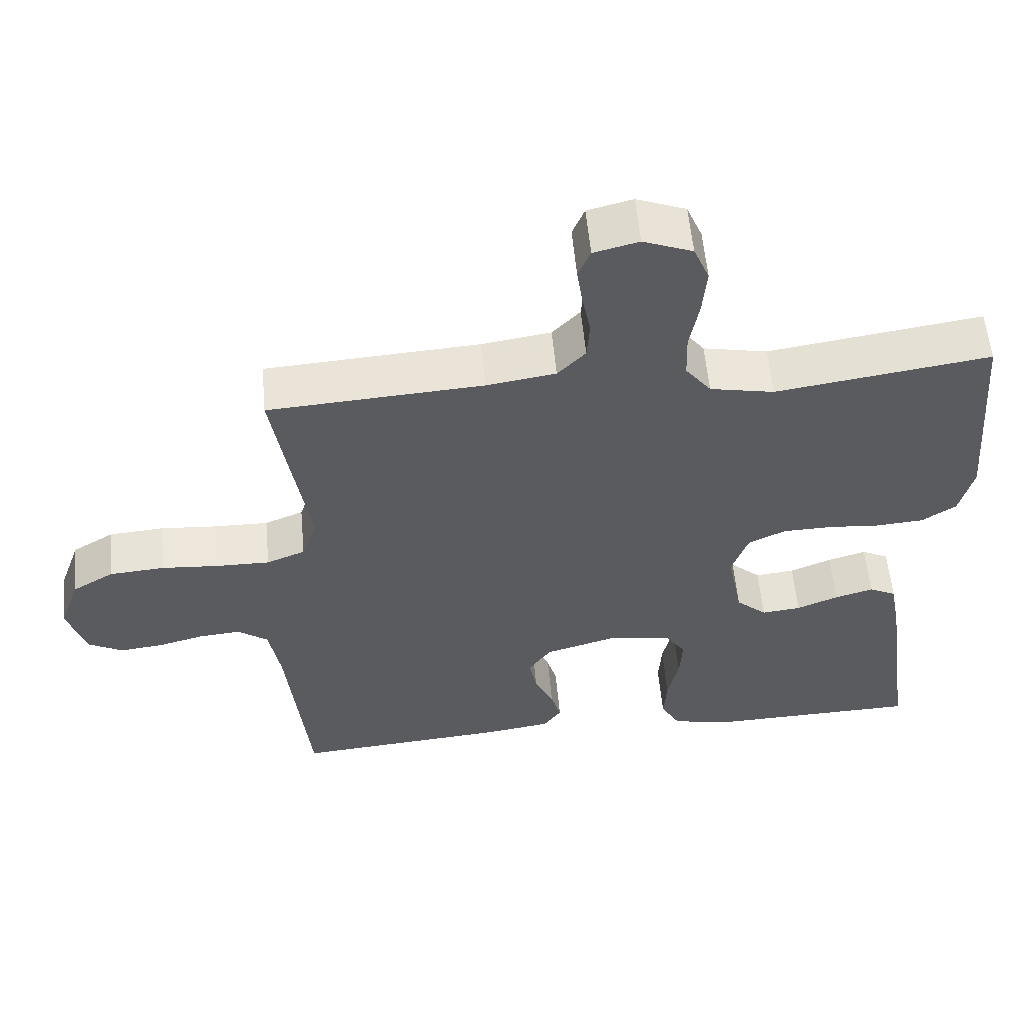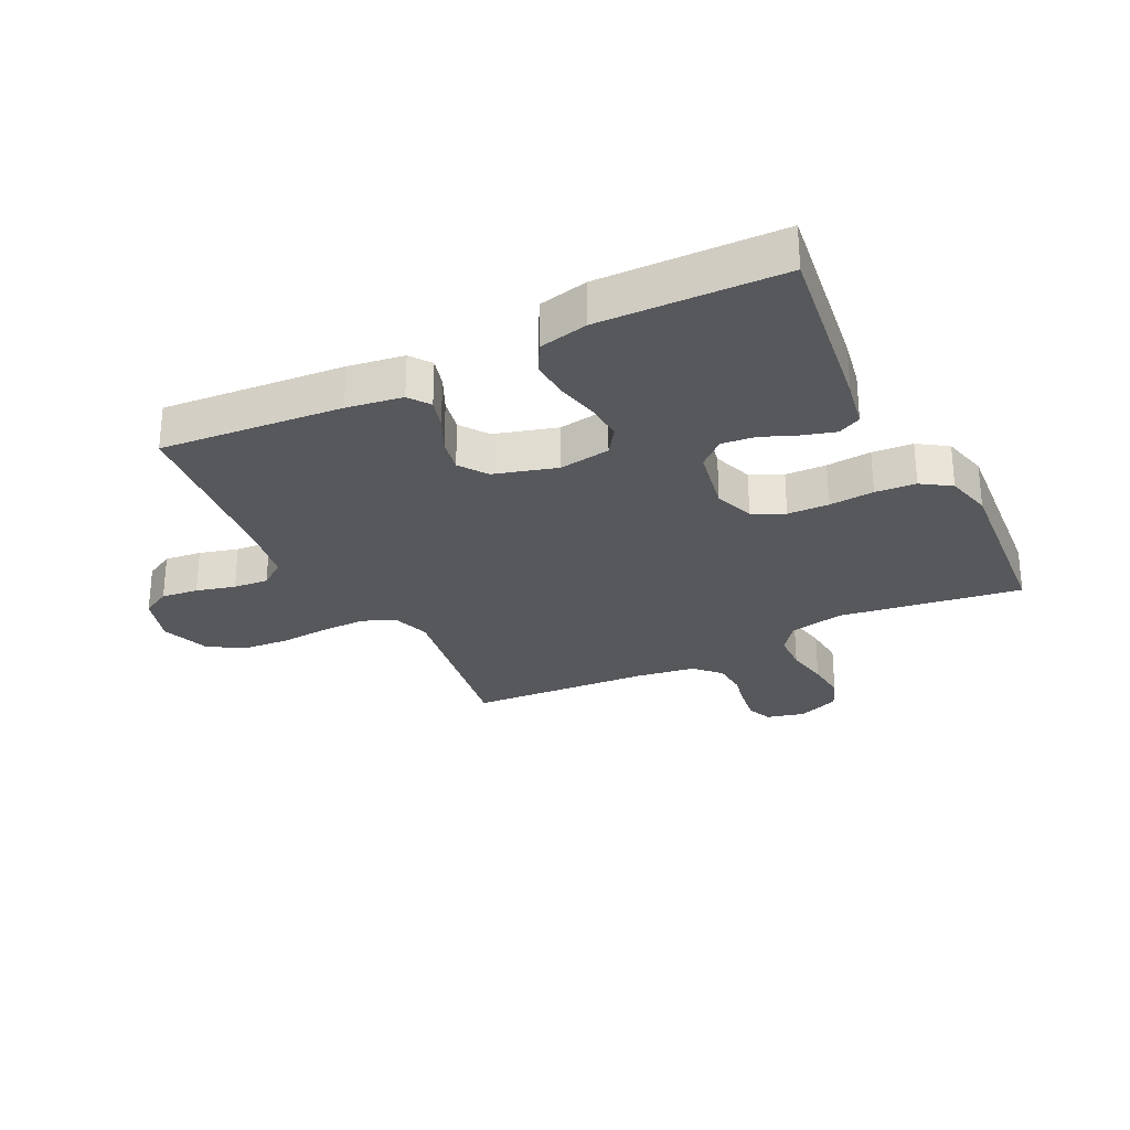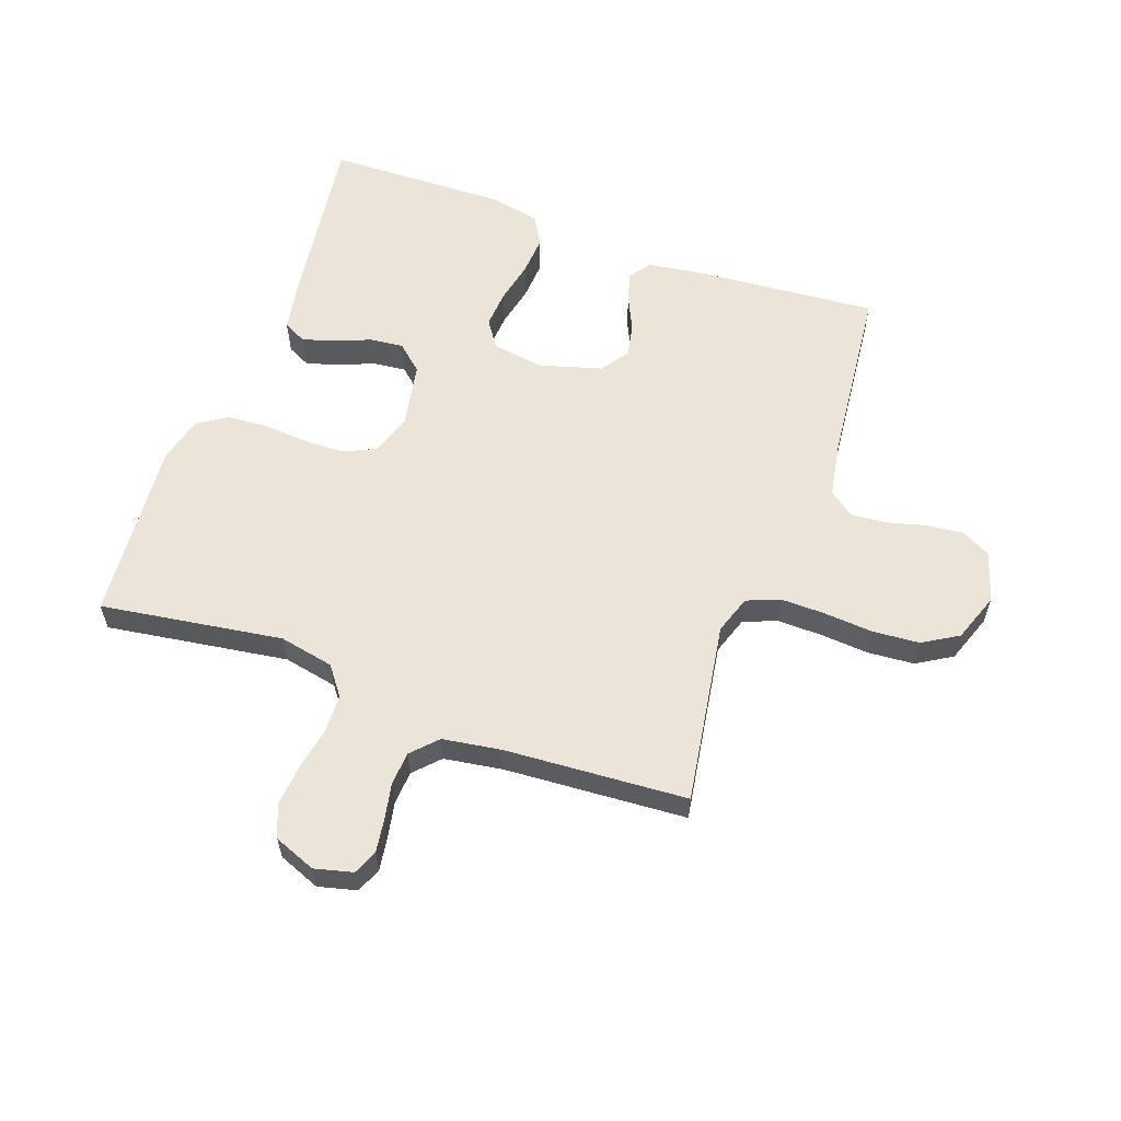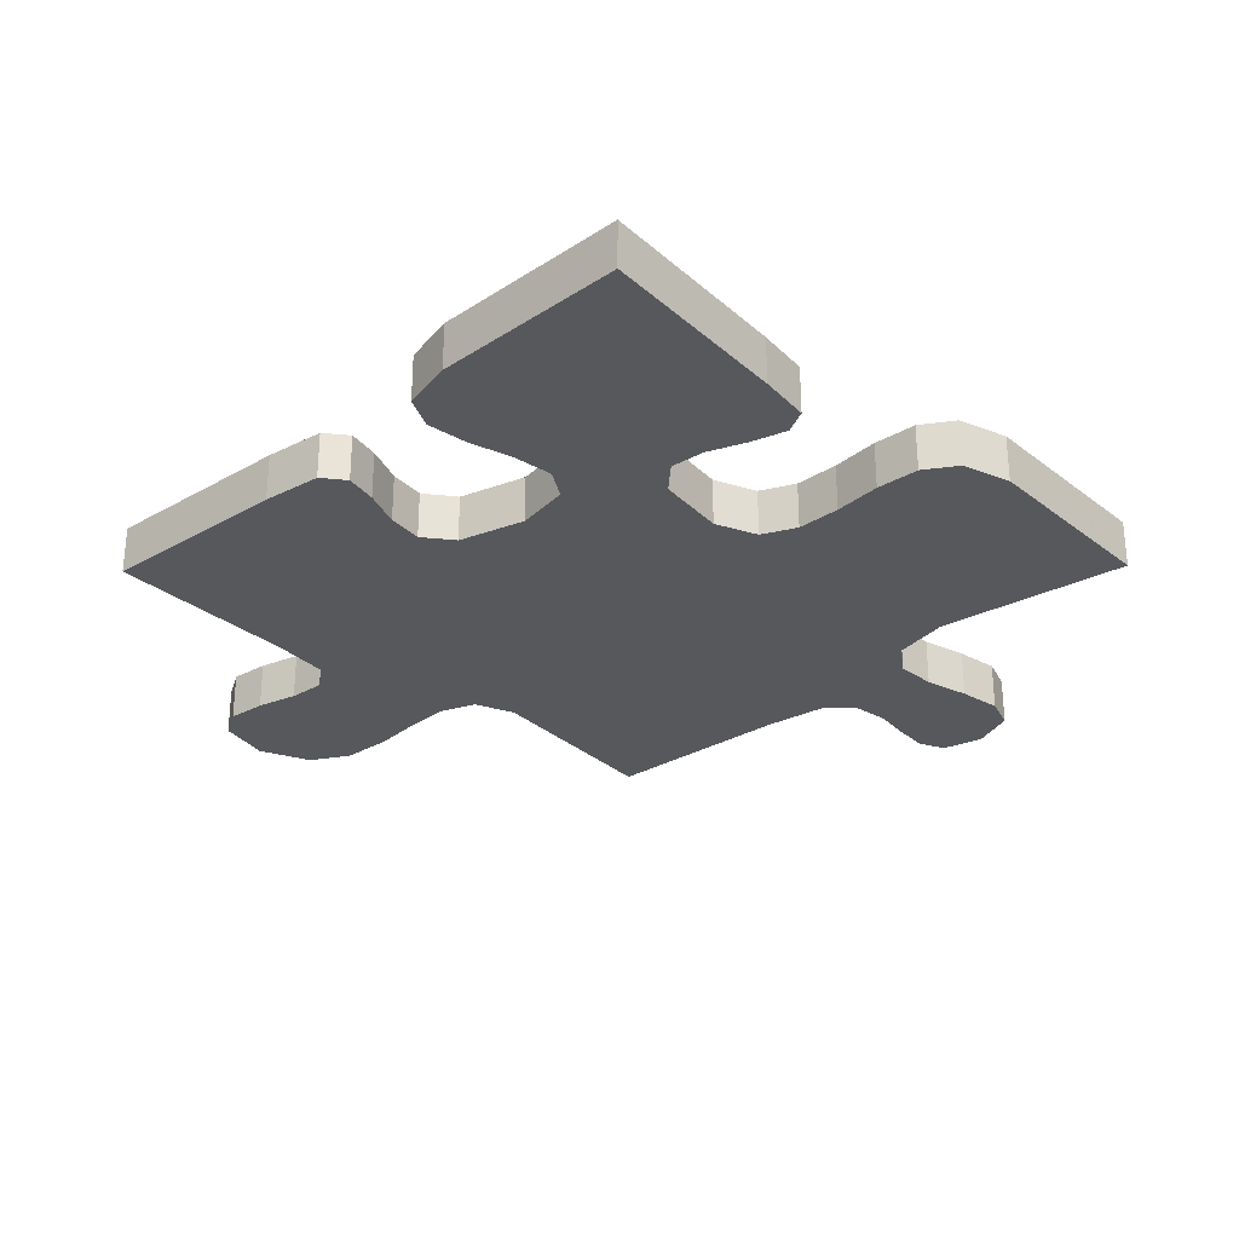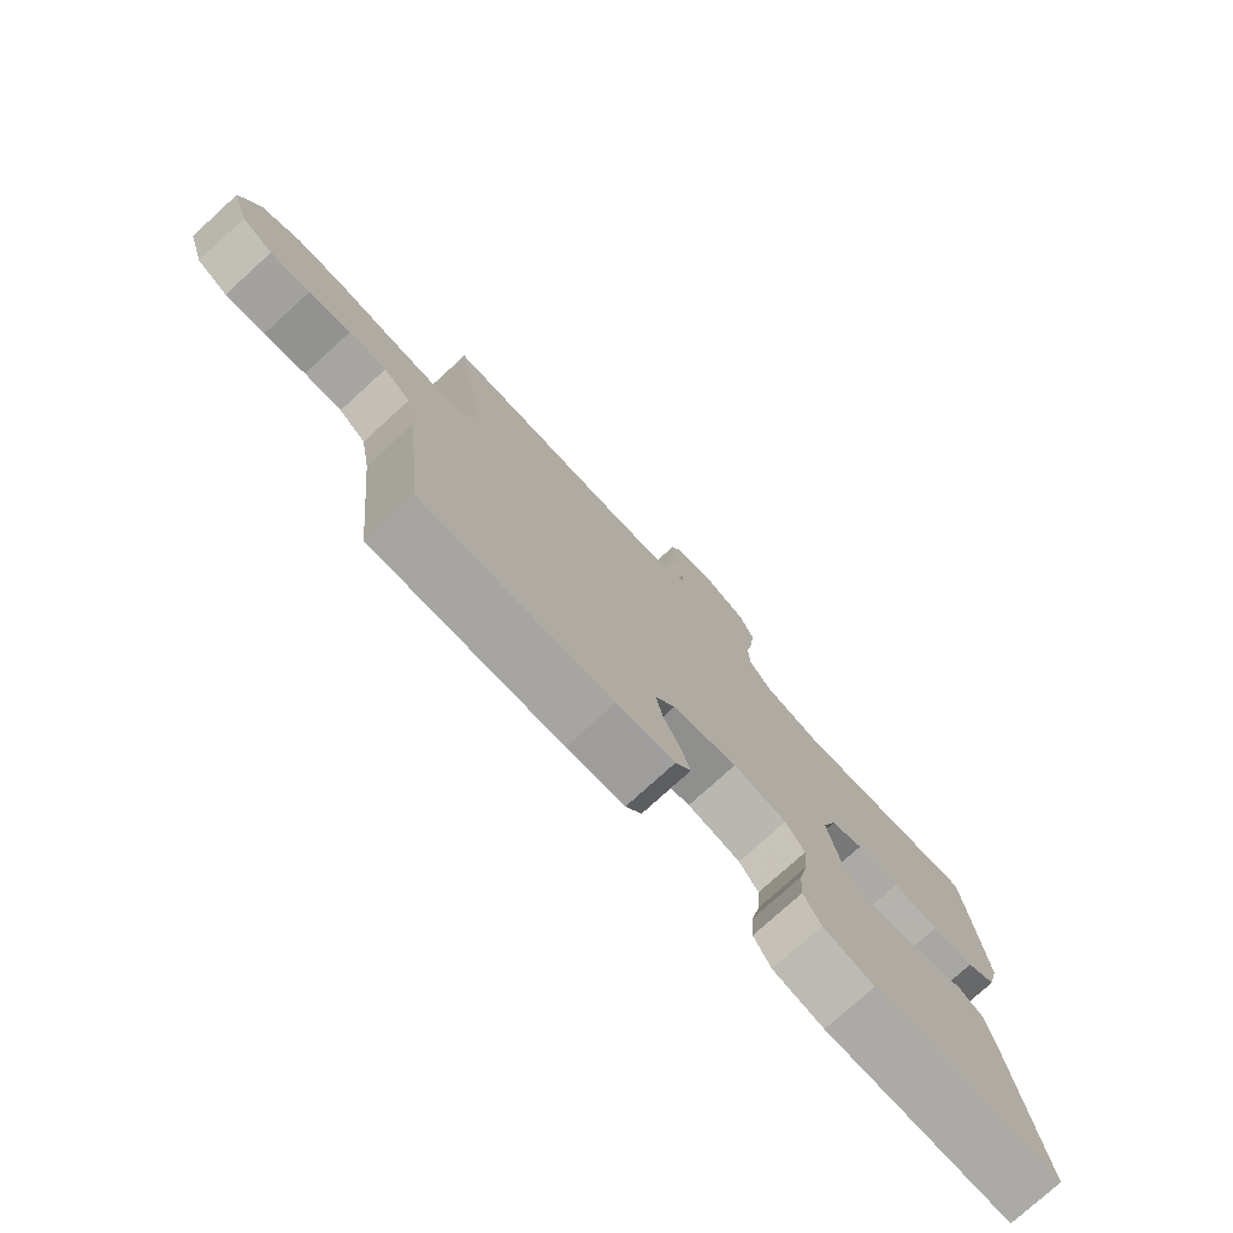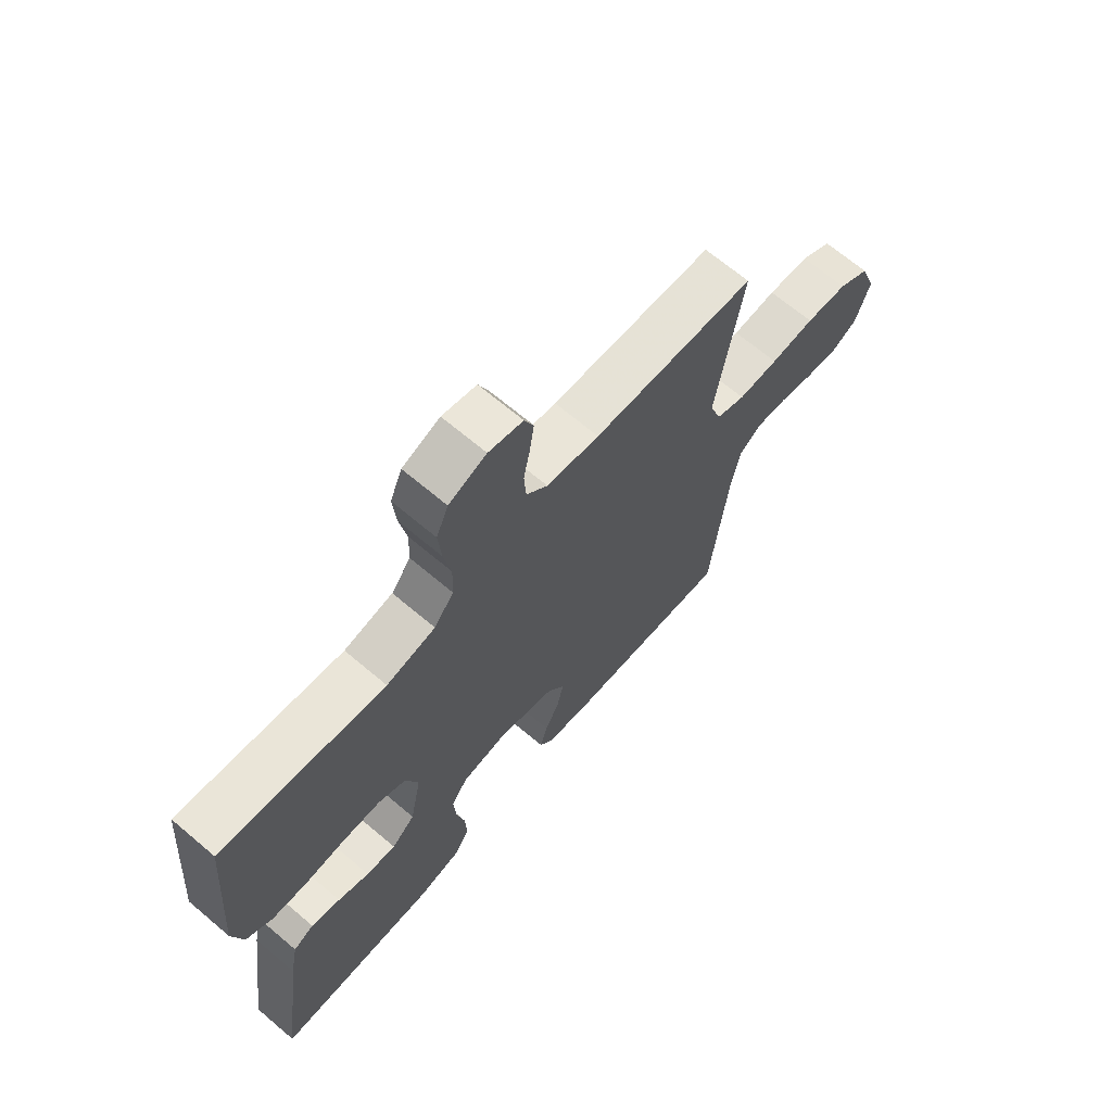
<metadata>
{"format":"obj","ext":"obj","renderer":"f3d","projection":"perspective","resolution":1024,"background":"white","views":[{"elev":56.9,"azim":174.8,"up":"+Z"},{"elev":-28.0,"azim":-153.5,"up":"+Y"},{"elev":59.0,"azim":19.9,"up":"+Y"},{"elev":-28.1,"azim":-134.3,"up":"+Y"},{"elev":-77.0,"azim":132.3,"up":"+Z"},{"elev":67.6,"azim":-49.7,"up":"+Z"}]}
</metadata>
<code>
v -0.5 0.07 -0.5
v -0.458 0.07 -0.2
v -0.443 0.07 -0.12
v -0.405 0.07 -0.101
v -0.351 0.07 -0.117
v -0.293 0.07 -0.141
v -0.238 0.07 -0.147
v -0.195 0.07 -0.109
v -0.174 0.07 0
v -0.197 0.07 0.066
v -0.249 0.07 0.091
v -0.317 0.07 0.093
v -0.391 0.07 0.087
v -0.458 0.07 0.092
v -0.506 0.07 0.124
v -0.525 0.07 0.2
v -0.5 0.07 0.5
v -0.2 0.07 0.455
v -0.11 0.07 0.473
v -0.074 0.07 0.52
v -0.072 0.07 0.584
v -0.085 0.07 0.655
v -0.091 0.07 0.723
v -0.069 0.07 0.776
v 0 0.07 0.803
v 0.063 0.07 0.787
v 0.08 0.07 0.746
v 0.072 0.07 0.691
v 0.06 0.07 0.631
v 0.064 0.07 0.576
v 0.103 0.07 0.535
v 0.2 0.07 0.52
v 0.5 0.07 0.5
v 0.452 0.07 0.2
v 0.473 0.07 0.137
v 0.527 0.07 0.115
v 0.601 0.07 0.116
v 0.682 0.07 0.122
v 0.759 0.07 0.116
v 0.817 0.07 0.081
v 0.846 0.07 0
v 0.82 0.07 -0.082
v 0.772 0.07 -0.108
v 0.711 0.07 -0.101
v 0.647 0.07 -0.084
v 0.589 0.07 -0.079
v 0.547 0.07 -0.11
v 0.531 0.07 -0.2
v 0.5 0.07 -0.5
v 0.2 0.07 -0.475
v 0.108 0.07 -0.461
v 0.083 0.07 -0.426
v 0.097 0.07 -0.377
v 0.124 0.07 -0.32
v 0.135 0.07 -0.265
v 0.103 0.07 -0.219
v 0 0.07 -0.189
v -0.085 0.07 -0.202
v -0.115 0.07 -0.246
v -0.111 0.07 -0.308
v -0.096 0.07 -0.378
v -0.092 0.07 -0.442
v -0.119 0.07 -0.49
v -0.2 0.07 -0.508
v -0.5 0 -0.5
v -0.458 0 -0.2
v -0.443 0 -0.12
v -0.405 0 -0.101
v -0.351 0 -0.117
v -0.293 0 -0.141
v -0.238 0 -0.147
v -0.195 0 -0.109
v -0.174 0 0
v -0.197 0 0.066
v -0.249 0 0.091
v -0.317 0 0.093
v -0.391 0 0.087
v -0.458 0 0.092
v -0.506 0 0.124
v -0.525 0 0.2
v -0.5 0 0.5
v -0.2 0 0.455
v -0.11 0 0.473
v -0.074 0 0.52
v -0.072 0 0.584
v -0.085 0 0.655
v -0.091 0 0.723
v -0.069 0 0.776
v 0 0 0.803
v 0.063 0 0.787
v 0.08 0 0.746
v 0.072 0 0.691
v 0.06 0 0.631
v 0.064 0 0.576
v 0.103 0 0.535
v 0.2 0 0.52
v 0.5 0 0.5
v 0.452 0 0.2
v 0.473 0 0.137
v 0.527 0 0.115
v 0.601 0 0.116
v 0.682 0 0.122
v 0.759 0 0.116
v 0.817 0 0.081
v 0.846 0 0
v 0.82 0 -0.082
v 0.772 0 -0.108
v 0.711 0 -0.101
v 0.647 0 -0.084
v 0.589 0 -0.079
v 0.547 0 -0.11
v 0.531 0 -0.2
v 0.5 0 -0.5
v 0.2 0 -0.475
v 0.108 0 -0.461
v 0.083 0 -0.426
v 0.097 0 -0.377
v 0.124 0 -0.32
v 0.135 0 -0.265
v 0.103 0 -0.219
v 0 0 -0.189
v -0.085 0 -0.202
v -0.115 0 -0.246
v -0.111 0 -0.308
v -0.096 0 -0.378
v -0.092 0 -0.442
v -0.119 0 -0.49
v -0.2 0 -0.508
f 60 61 62 63
f 59 60 63 64
f 51 52 53 54
f 51 54 55
f 48 49 50 51
f 47 48 51 55
f 46 47 55 56
f 42 43 44 45
f 42 45 46
f 41 42 46
f 37 38 39 40
f 36 37 40 41
f 32 33 34
f 31 32 34 35
f 30 31 35
f 26 27 28 29
f 24 25 26 29
f 24 29 30
f 21 22 23 24
f 21 24 30
f 20 21 30 35
f 15 16 17 18
f 15 18 19
f 12 13 14 15
f 11 12 15 19
f 10 11 19 20
f 3 4 5 6
f 1 2 3 6
f 59 64 1 6
f 58 59 6 7
f 57 58 7 8
f 56 57 8 9
f 36 41 46 56
f 35 36 56 9
f 9 10 20 35
f 127 126 125 124
f 128 127 124 123
f 118 117 116 115
f 119 118 115
f 115 114 113 112
f 119 115 112 111
f 120 119 111 110
f 109 108 107 106
f 110 109 106
f 110 106 105
f 104 103 102 101
f 105 104 101 100
f 98 97 96
f 99 98 96 95
f 99 95 94
f 93 92 91 90
f 93 90 89 88
f 94 93 88
f 88 87 86 85
f 94 88 85
f 99 94 85 84
f 82 81 80 79
f 83 82 79
f 79 78 77 76
f 83 79 76 75
f 84 83 75 74
f 70 69 68 67
f 70 67 66 65
f 70 65 128 123
f 71 70 123 122
f 72 71 122 121
f 73 72 121 120
f 120 110 105 100
f 73 120 100 99
f 99 84 74 73
f 1 65 66 2
f 2 66 67 3
f 3 67 68 4
f 4 68 69 5
f 5 69 70 6
f 6 70 71 7
f 7 71 72 8
f 8 72 73 9
f 9 73 74 10
f 10 74 75 11
f 11 75 76 12
f 12 76 77 13
f 13 77 78 14
f 14 78 79 15
f 15 79 80 16
f 16 80 81 17
f 17 81 82 18
f 18 82 83 19
f 19 83 84 20
f 20 84 85 21
f 21 85 86 22
f 22 86 87 23
f 23 87 88 24
f 24 88 89 25
f 25 89 90 26
f 26 90 91 27
f 27 91 92 28
f 28 92 93 29
f 29 93 94 30
f 30 94 95 31
f 31 95 96 32
f 32 96 97 33
f 33 97 98 34
f 34 98 99 35
f 35 99 100 36
f 36 100 101 37
f 37 101 102 38
f 38 102 103 39
f 39 103 104 40
f 40 104 105 41
f 41 105 106 42
f 42 106 107 43
f 43 107 108 44
f 44 108 109 45
f 45 109 110 46
f 46 110 111 47
f 47 111 112 48
f 48 112 113 49
f 49 113 114 50
f 50 114 115 51
f 51 115 116 52
f 52 116 117 53
f 53 117 118 54
f 54 118 119 55
f 55 119 120 56
f 56 120 121 57
f 57 121 122 58
f 58 122 123 59
f 59 123 124 60
f 60 124 125 61
f 61 125 126 62
f 62 126 127 63
f 63 127 128 64
f 64 128 65 1

</code>
